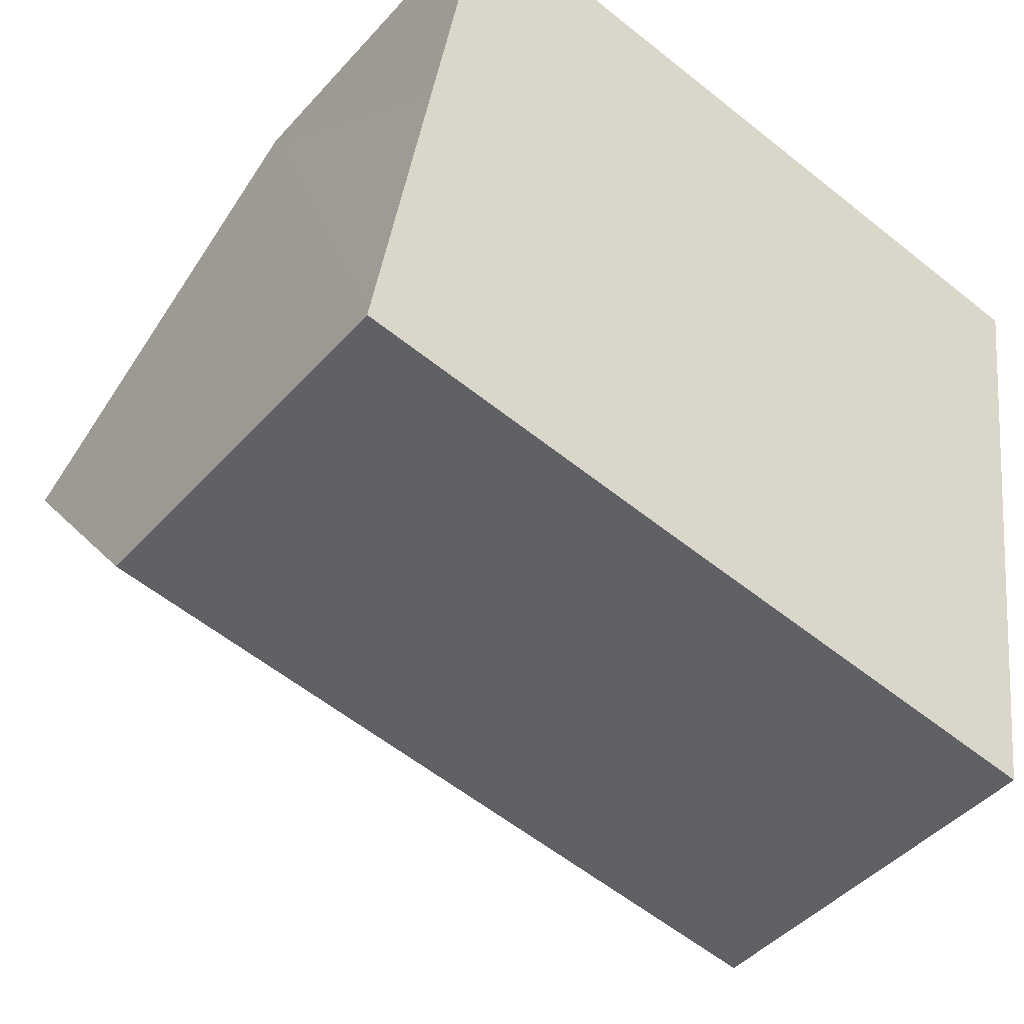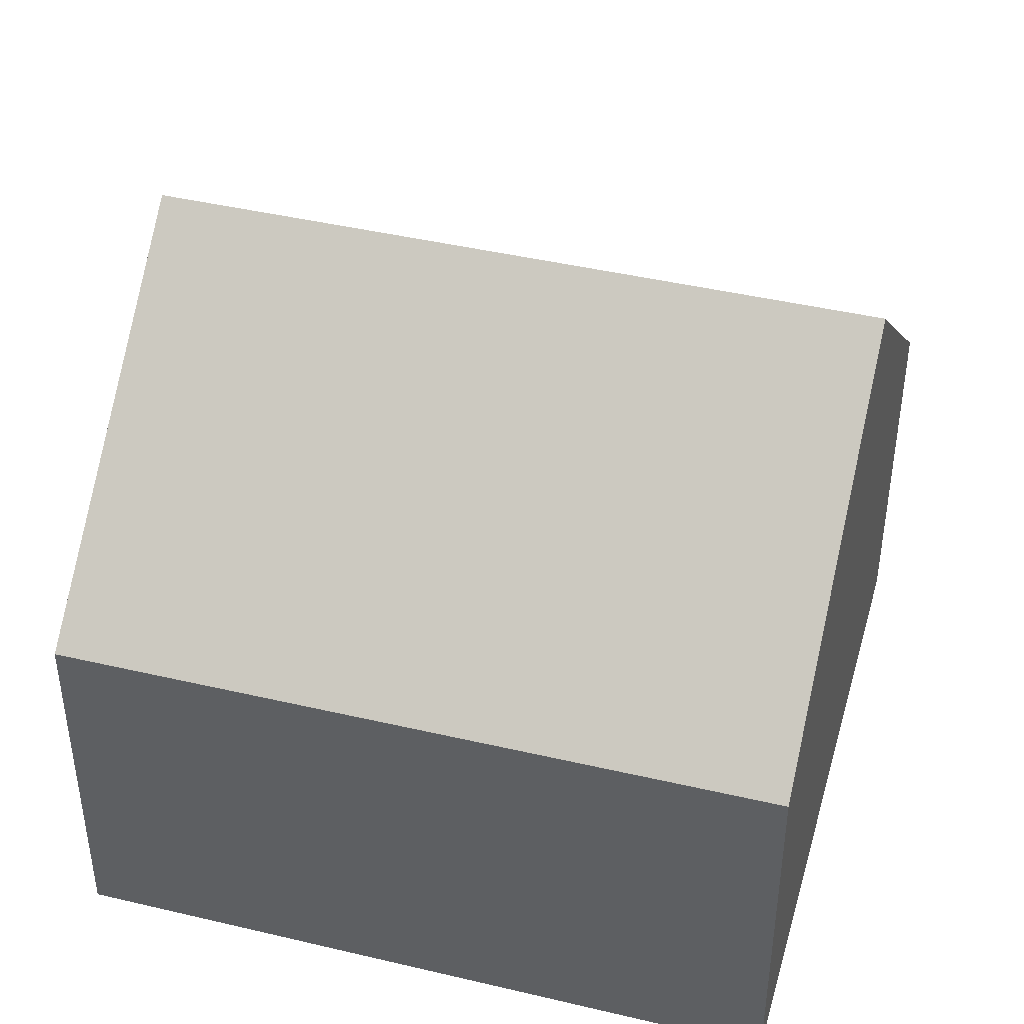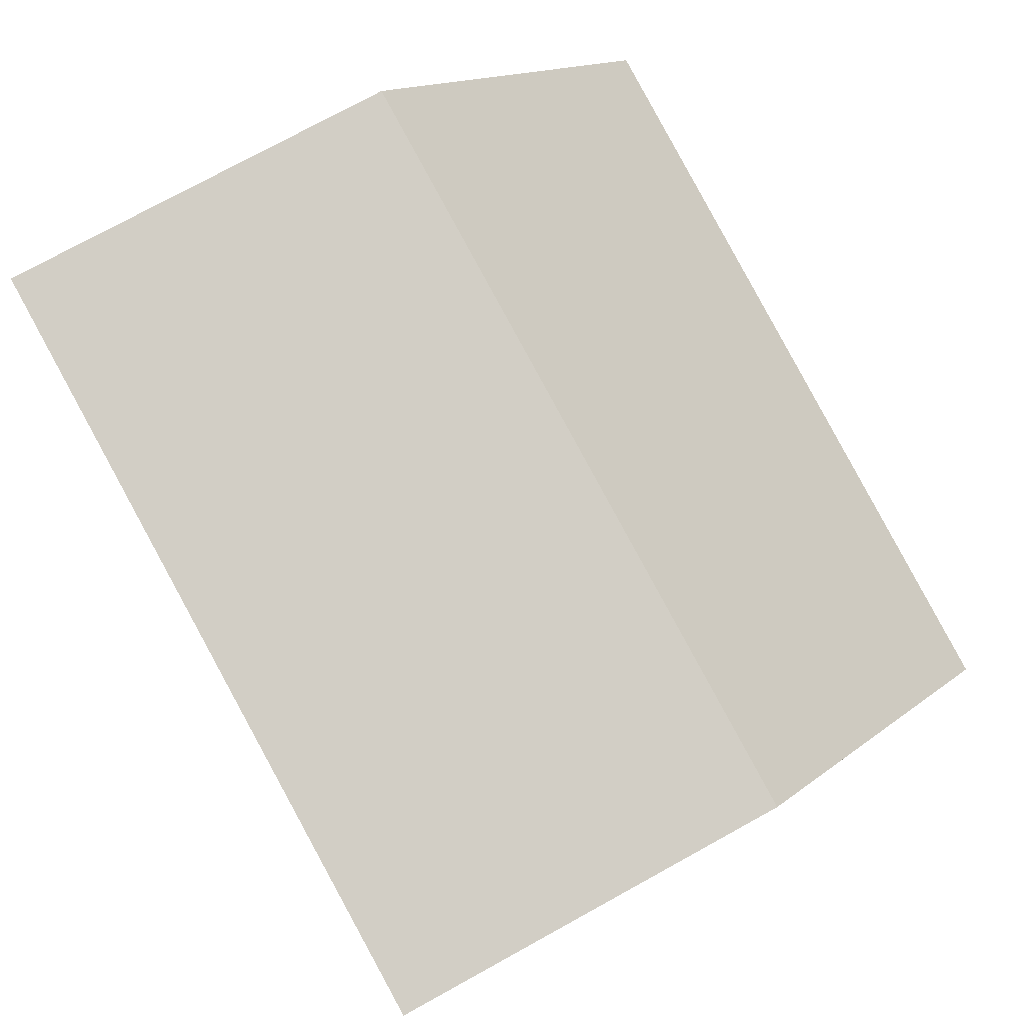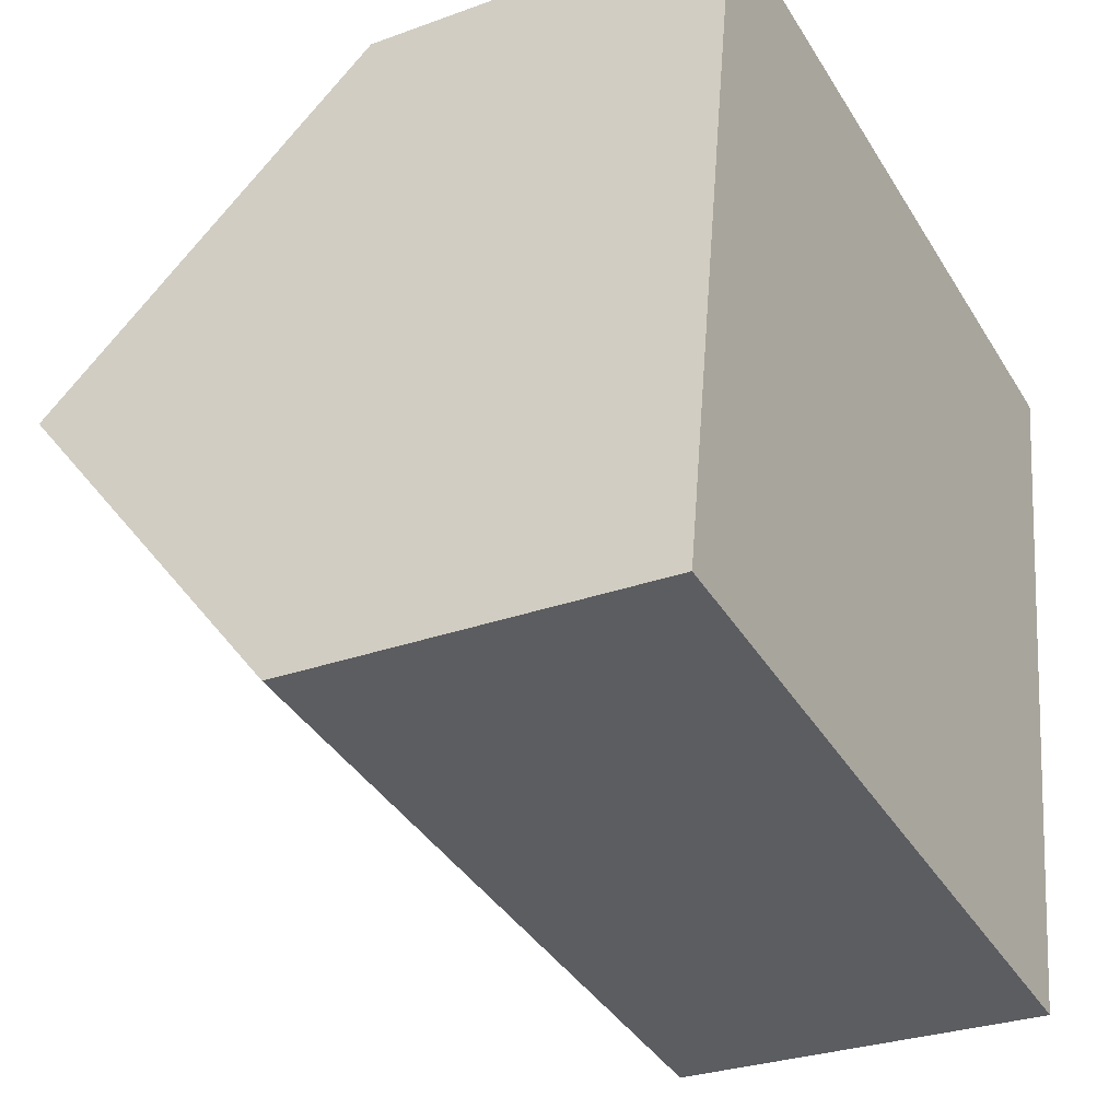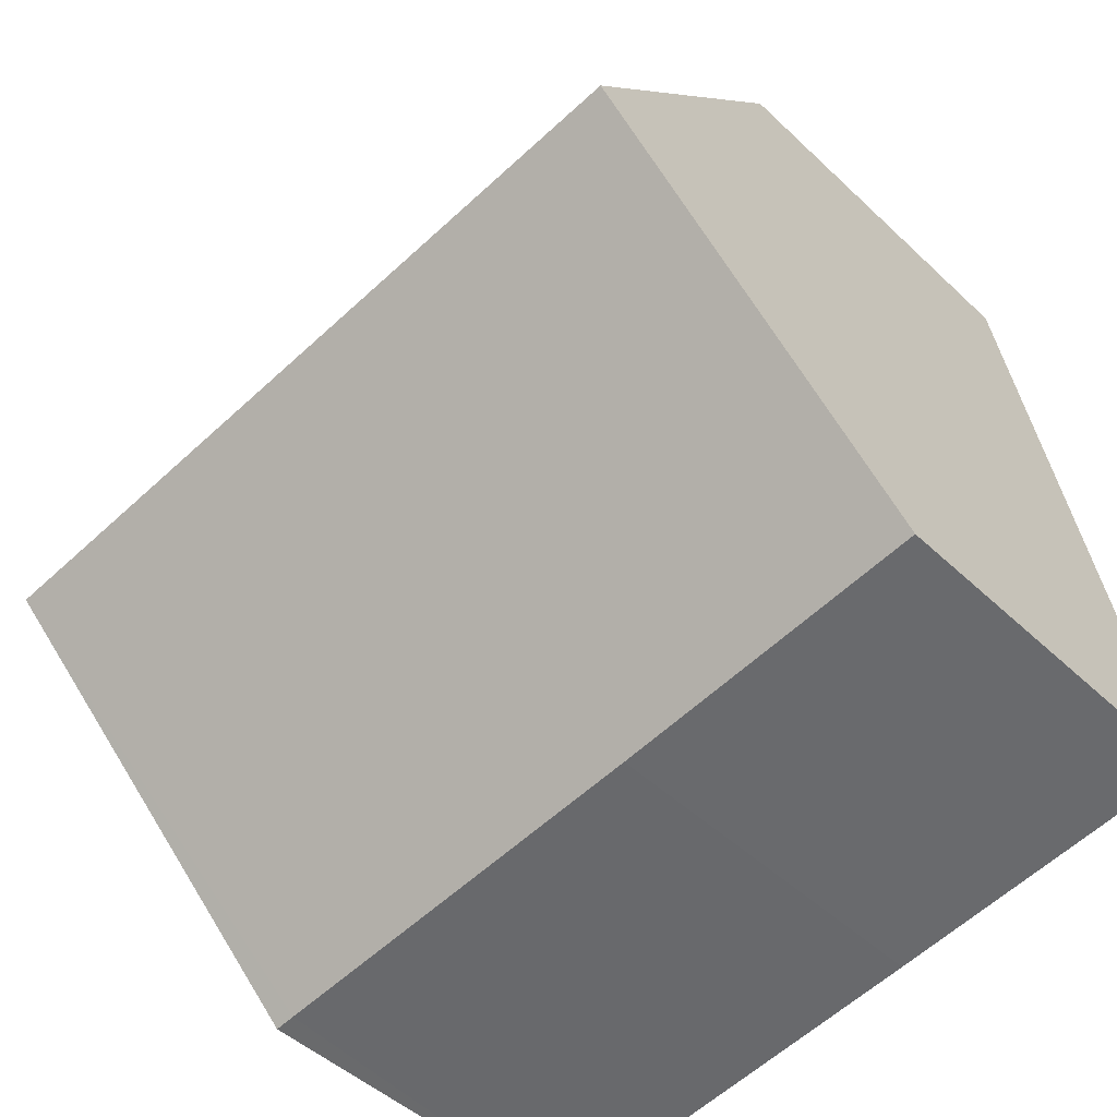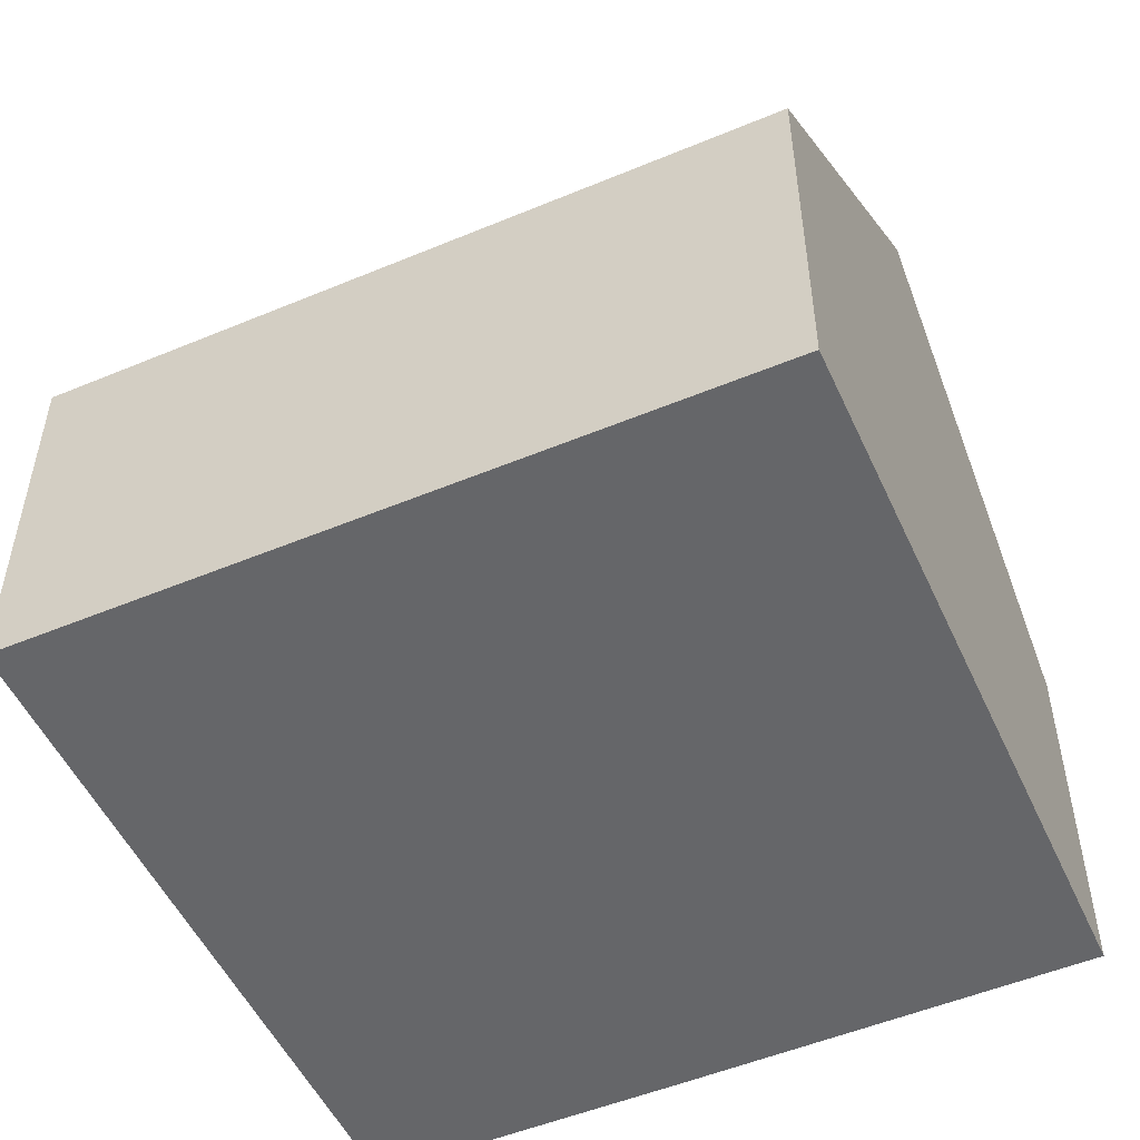
<metadata>
{"format":"obj","ext":"obj","renderer":"f3d","projection":"perspective","resolution":1024,"background":"white","views":[{"elev":-44.8,"azim":-38.6,"up":"+Z"},{"elev":42.3,"azim":24.8,"up":"+Y"},{"elev":75.1,"azim":61.1,"up":"+Z"},{"elev":-28.7,"azim":-61.3,"up":"+Z"},{"elev":-46.4,"azim":-137.1,"up":"+Z"},{"elev":-51.8,"azim":33.2,"up":"+Y"}]}
</metadata>
<code>
v  0.751 9.044 4.734
v  4.164 4.992 -0.661
v  0 5.007 3.066e-16
v  10.44 9.044 3.238
v  9.422 5 -1.463
v  9.69 4.999 -1.505
v  11.19 5.012 7.967
v  1.507 4.977 9.503
v  0 0 0
v  0.751 -2.899e-16 4.734
v  1.507 -5.819e-16 9.503
v  11.19 -4.878e-16 7.967
v  10.44 -1.983e-16 3.238
v  9.69 9.215e-17 -1.505
v  9.422 8.958e-17 -1.463
v  4.164 4.047e-17 -0.661
g defaultobject
f 1 2 3
f 2 1 4
f 2 4 5
f 5 4 6
f 7 1 8
f 1 7 4
f 9 1 3
f 1 9 8
f 8 9 10
f 8 10 11
f 8 12 7
f 12 8 11
f 12 4 7
f 4 12 6
f 6 12 13
f 6 13 14
f 14 5 6
f 5 14 2
f 2 14 15
f 2 15 16
f 2 16 3
f 3 16 9
f 11 13 12
f 13 11 14
f 14 11 15
f 15 11 16
f 16 11 10
f 16 10 9

</code>
